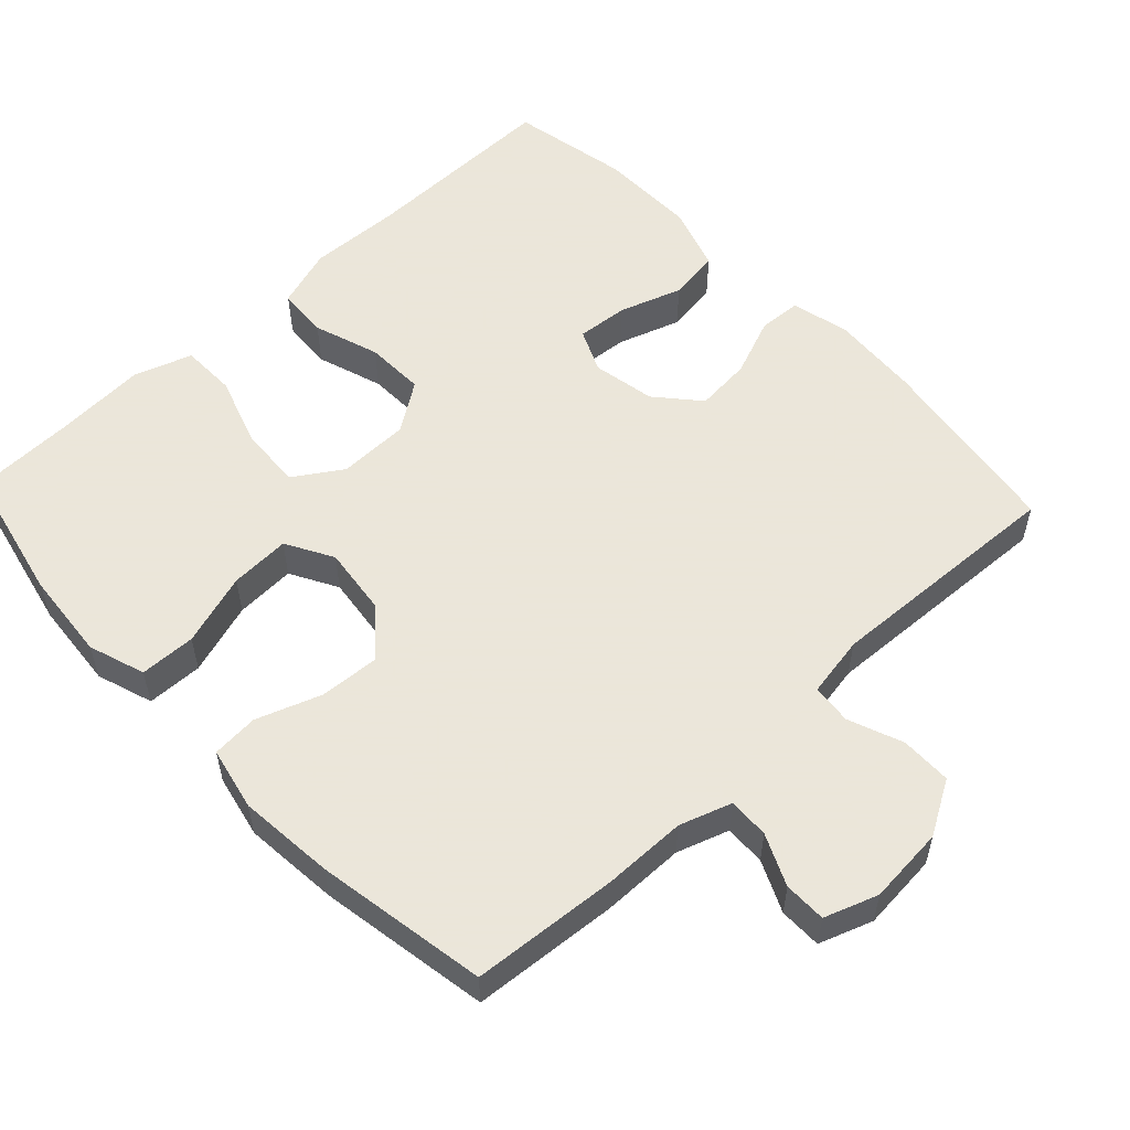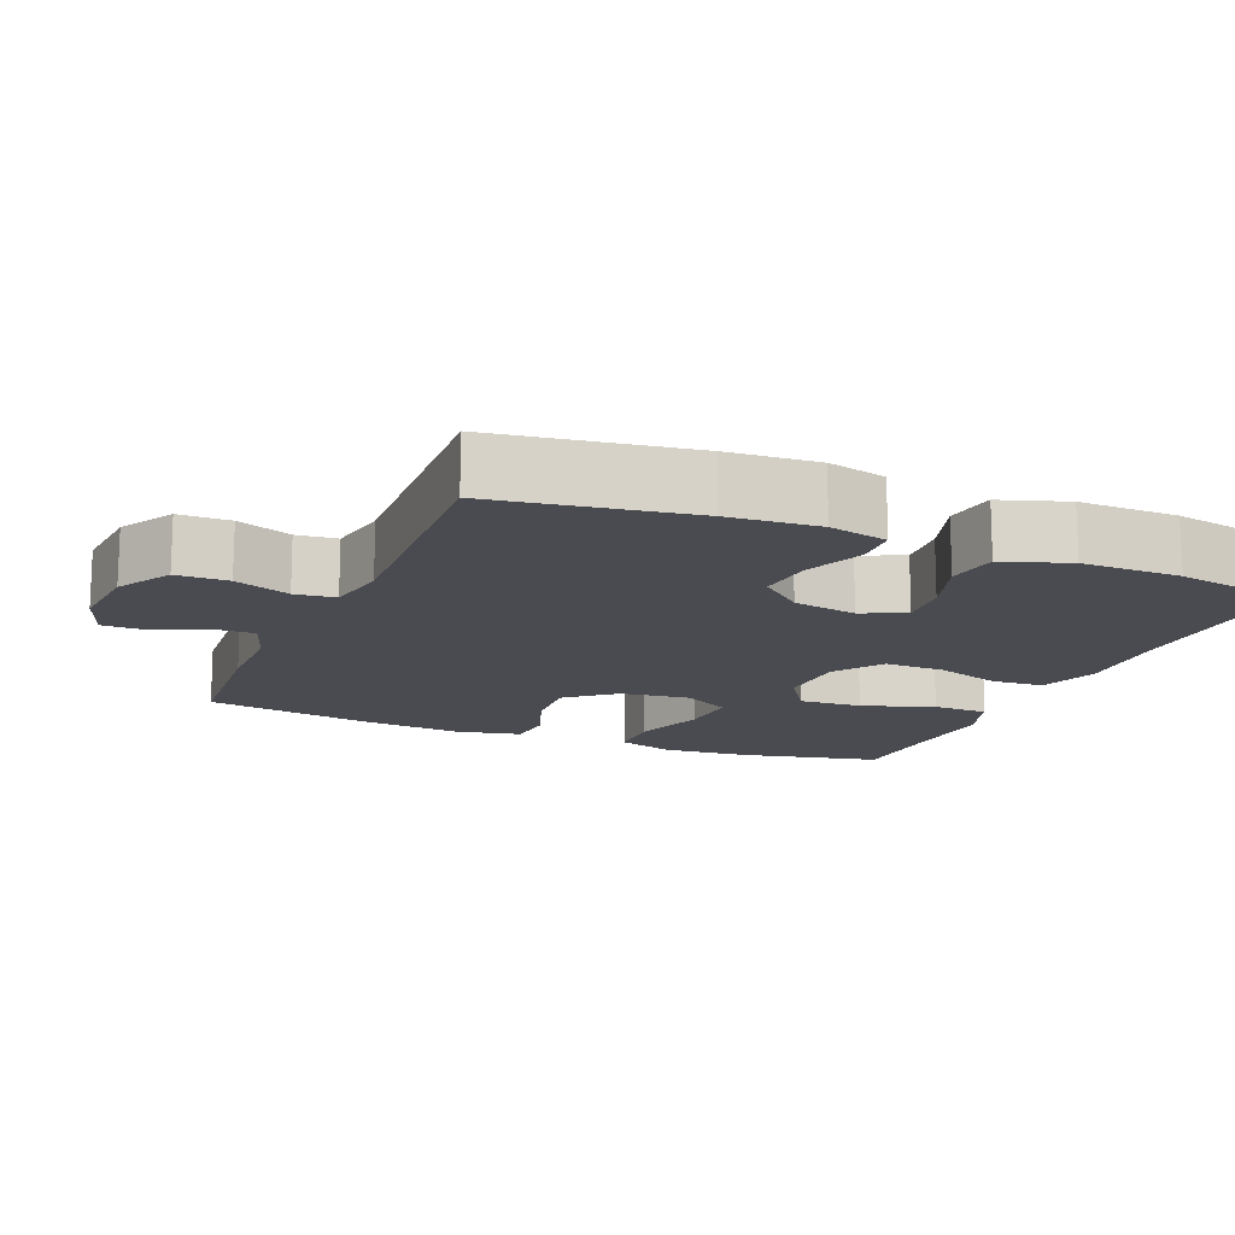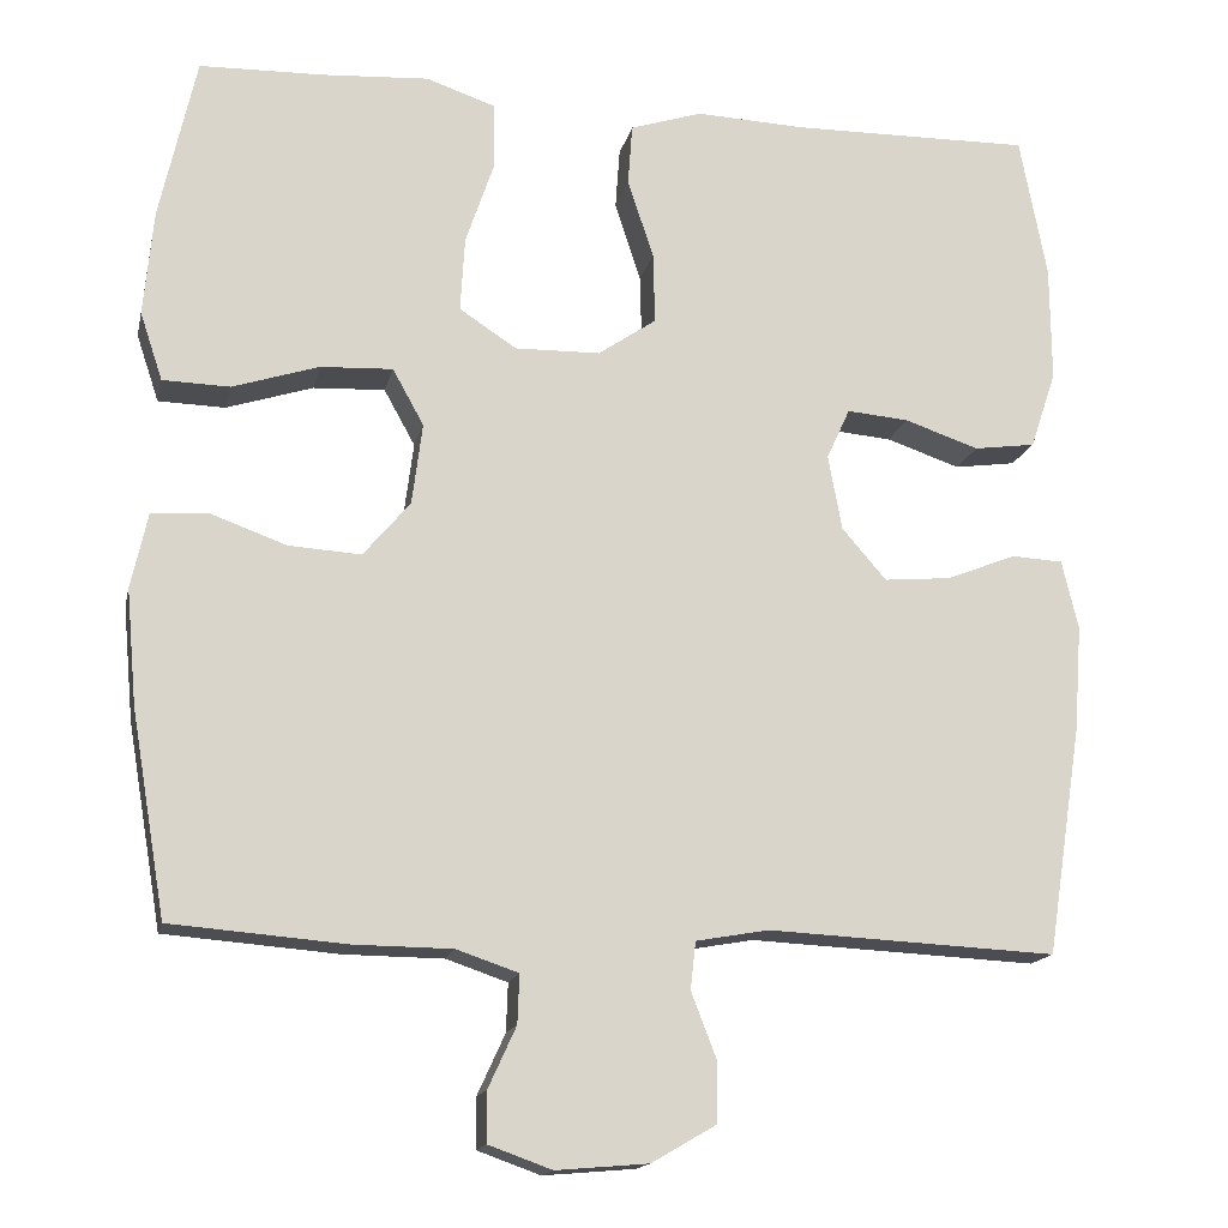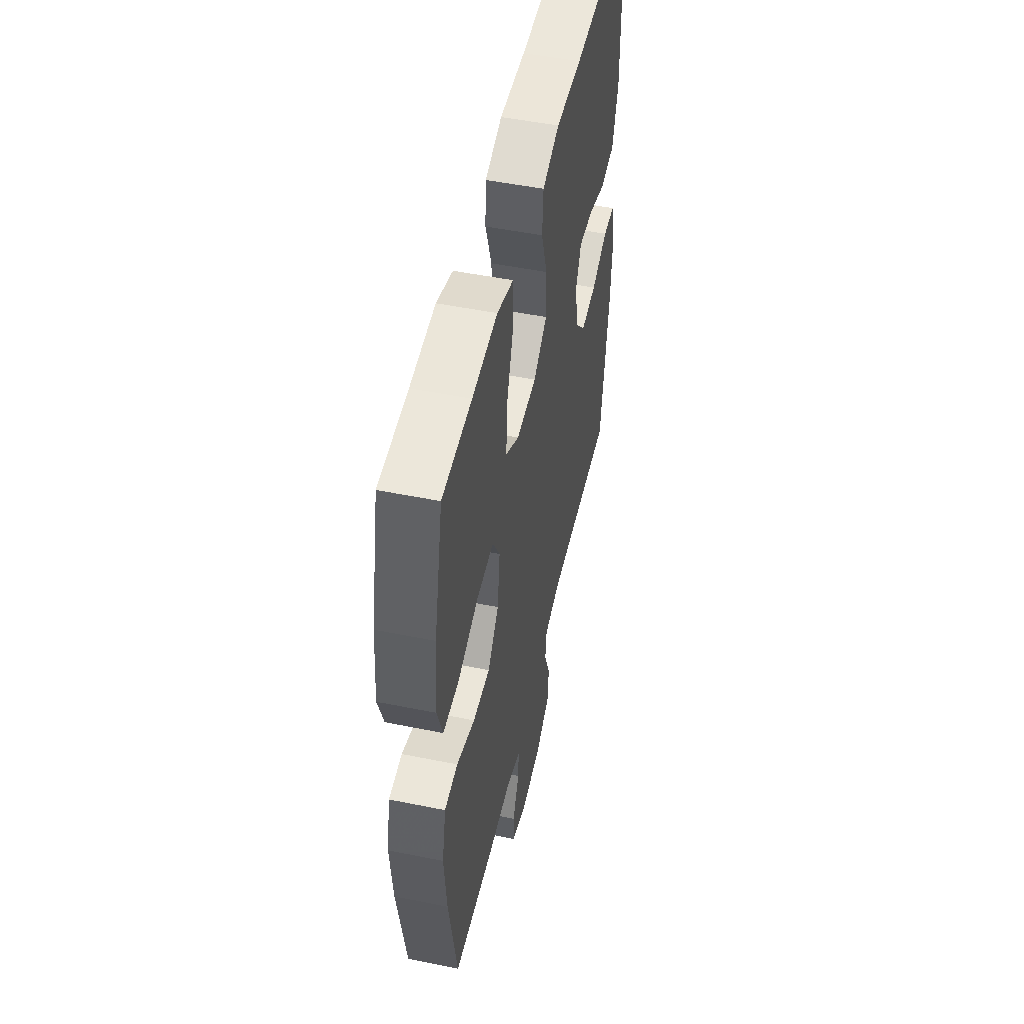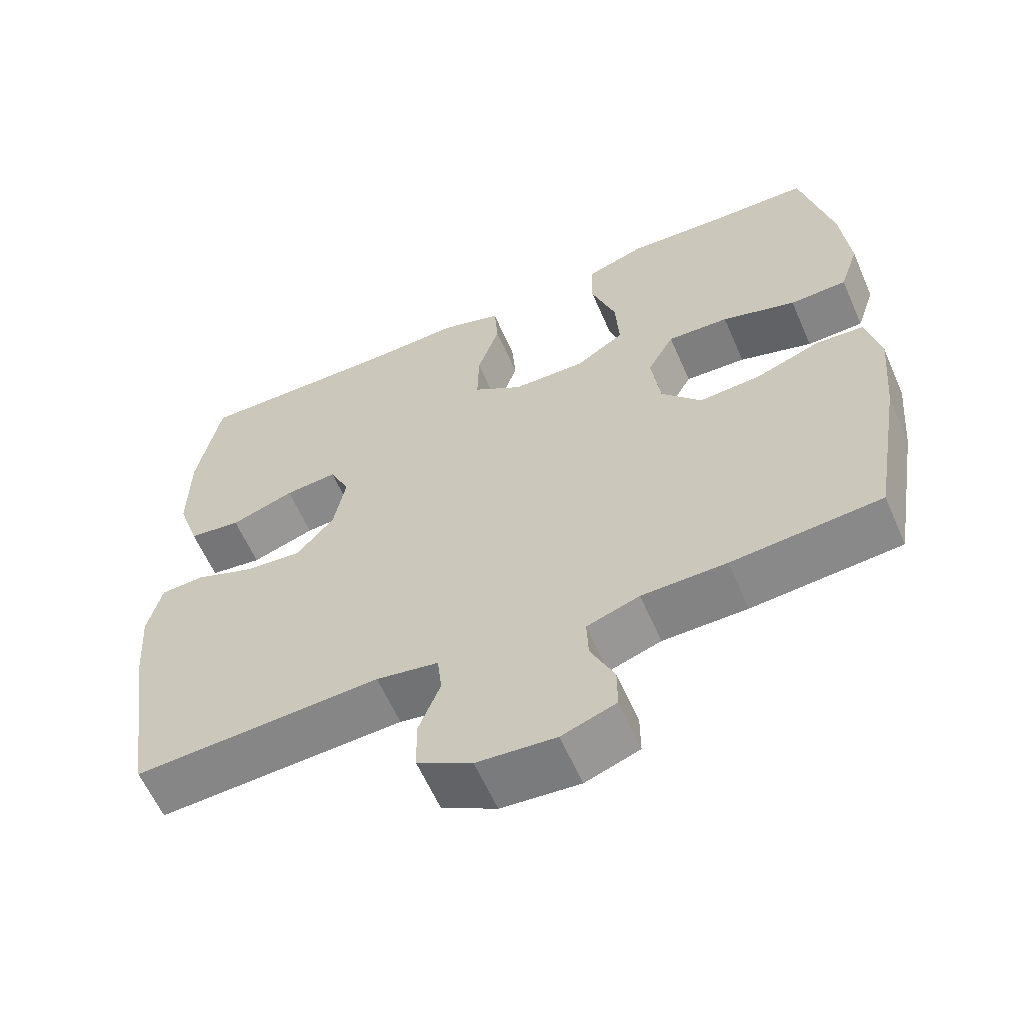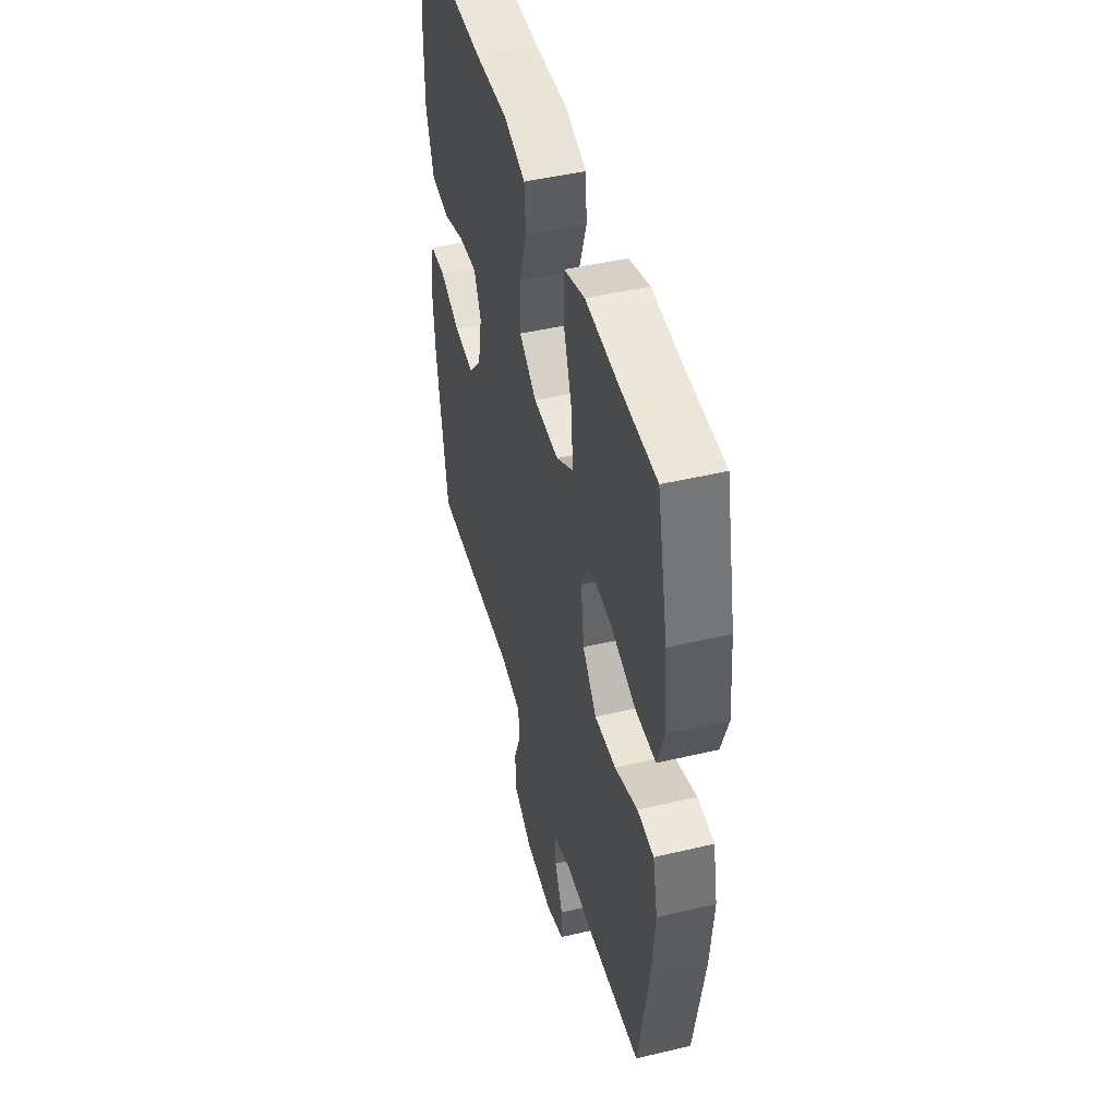
<metadata>
{"format":"obj","ext":"obj","renderer":"f3d","projection":"perspective","resolution":1024,"background":"white","views":[{"elev":55.0,"azim":136.7,"up":"+Y"},{"elev":-14.6,"azim":-112.7,"up":"+Y"},{"elev":-15.8,"azim":167.7,"up":"+Z"},{"elev":50.6,"azim":102.5,"up":"+Z"},{"elev":-60.9,"azim":23.6,"up":"+Z"},{"elev":46.5,"azim":74.9,"up":"+Z"}]}
</metadata>
<code>
v 0.5 0.07 -0.5
v 0.299 0.07 -0.516
v 0.185 0.07 -0.517
v 0.114 0.07 -0.541
v 0.116 0.07 -0.597
v 0.148 0.07 -0.667
v 0.148 0.07 -0.725
v 0.075 0.07 -0.751
v -0.031 0.07 -0.742
v -0.105 0.07 -0.699
v -0.106 0.07 -0.629
v -0.077 0.07 -0.554
v -0.083 0.07 -0.499
v -0.167 0.07 -0.484
v -0.5 0.07 -0.5
v -0.541 0.07 -0.235
v -0.55 0.07 -0.113
v -0.531 0.07 -0.033
v -0.472 0.07 -0.03
v -0.391 0.07 -0.062
v -0.314 0.07 -0.069
v -0.263 0.07 -0.01
v -0.247 0.07 0.077
v -0.274 0.07 0.136
v -0.345 0.07 0.13
v -0.431 0.07 0.101
v -0.502 0.07 0.111
v -0.532 0.07 0.201
v -0.531 0.07 0.336
v -0.5 0.07 0.5
v -0.223 0.07 0.496
v -0.096 0.07 0.501
v -0.013 0.07 0.474
v -0.008 0.07 0.403
v -0.038 0.07 0.312
v -0.04 0.07 0.23
v 0.027 0.07 0.184
v 0.125 0.07 0.182
v 0.191 0.07 0.225
v 0.186 0.07 0.311
v 0.153 0.07 0.409
v 0.154 0.07 0.485
v 0.234 0.07 0.512
v 0.357 0.07 0.504
v 0.5 0.07 0.5
v 0.542 0.07 0.311
v 0.553 0.07 0.189
v 0.527 0.07 0.111
v 0.45 0.07 0.109
v 0.35 0.07 0.141
v 0.267 0.07 0.145
v 0.231 0.07 0.08
v 0.243 0.07 -0.014
v 0.297 0.07 -0.078
v 0.38 0.07 -0.073
v 0.469 0.07 -0.041
v 0.533 0.07 -0.046
v 0.552 0.07 -0.133
v 0.54 0.07 -0.265
v 0.5 0 -0.5
v 0.299 0 -0.516
v 0.185 0 -0.517
v 0.114 0 -0.541
v 0.116 0 -0.597
v 0.148 0 -0.667
v 0.148 0 -0.725
v 0.075 0 -0.751
v -0.031 0 -0.742
v -0.105 0 -0.699
v -0.106 0 -0.629
v -0.077 0 -0.554
v -0.083 0 -0.499
v -0.167 0 -0.484
v -0.5 0 -0.5
v -0.541 0 -0.235
v -0.55 0 -0.113
v -0.531 0 -0.033
v -0.472 0 -0.03
v -0.391 0 -0.062
v -0.314 0 -0.069
v -0.263 0 -0.01
v -0.247 0 0.077
v -0.274 0 0.136
v -0.345 0 0.13
v -0.431 0 0.101
v -0.502 0 0.111
v -0.532 0 0.201
v -0.531 0 0.336
v -0.5 0 0.5
v -0.223 0 0.496
v -0.096 0 0.501
v -0.013 0 0.474
v -0.008 0 0.403
v -0.038 0 0.312
v -0.04 0 0.23
v 0.027 0 0.184
v 0.125 0 0.182
v 0.191 0 0.225
v 0.186 0 0.311
v 0.153 0 0.409
v 0.154 0 0.485
v 0.234 0 0.512
v 0.357 0 0.504
v 0.5 0 0.5
v 0.542 0 0.311
v 0.553 0 0.189
v 0.527 0 0.111
v 0.45 0 0.109
v 0.35 0 0.141
v 0.267 0 0.145
v 0.231 0 0.08
v 0.243 0 -0.014
v 0.297 0 -0.078
v 0.38 0 -0.073
v 0.469 0 -0.041
v 0.533 0 -0.046
v 0.552 0 -0.133
v 0.54 0 -0.265
f 55 56 57 58
f 54 55 58 59
f 47 48 49 50
f 47 50 51
f 44 45 46 47
f 44 47 51
f 43 44 51 52
f 40 41 42 43
f 39 40 43 52
f 32 33 34 35
f 31 32 35 36
f 30 31 36
f 29 30 36 37
f 25 26 27 28
f 24 25 28 29
f 17 18 19 20
f 17 20 21
f 14 15 16 17
f 13 14 17 21
f 9 10 11 12
f 9 12 13
f 8 9 13
f 5 6 7 8
f 4 5 8 13
f 3 4 13 21
f 54 59 1 2
f 53 54 2 3
f 38 39 52 53
f 37 38 53 3
f 24 29 37
f 23 24 37 3
f 22 23 3
f 3 21 22
f 117 116 115 114
f 118 117 114 113
f 109 108 107 106
f 110 109 106
f 106 105 104 103
f 110 106 103
f 111 110 103 102
f 102 101 100 99
f 111 102 99 98
f 94 93 92 91
f 95 94 91 90
f 95 90 89
f 96 95 89 88
f 87 86 85 84
f 88 87 84 83
f 79 78 77 76
f 80 79 76
f 76 75 74 73
f 80 76 73 72
f 71 70 69 68
f 72 71 68
f 72 68 67
f 67 66 65 64
f 72 67 64 63
f 80 72 63 62
f 61 60 118 113
f 62 61 113 112
f 112 111 98 97
f 62 112 97 96
f 96 88 83
f 62 96 83 82
f 62 82 81
f 81 80 62
f 1 60 61 2
f 2 61 62 3
f 3 62 63 4
f 4 63 64 5
f 5 64 65 6
f 6 65 66 7
f 7 66 67 8
f 8 67 68 9
f 9 68 69 10
f 10 69 70 11
f 11 70 71 12
f 12 71 72 13
f 13 72 73 14
f 14 73 74 15
f 15 74 75 16
f 16 75 76 17
f 17 76 77 18
f 18 77 78 19
f 19 78 79 20
f 20 79 80 21
f 21 80 81 22
f 22 81 82 23
f 23 82 83 24
f 24 83 84 25
f 25 84 85 26
f 26 85 86 27
f 27 86 87 28
f 28 87 88 29
f 29 88 89 30
f 30 89 90 31
f 31 90 91 32
f 32 91 92 33
f 33 92 93 34
f 34 93 94 35
f 35 94 95 36
f 36 95 96 37
f 37 96 97 38
f 38 97 98 39
f 39 98 99 40
f 40 99 100 41
f 41 100 101 42
f 42 101 102 43
f 43 102 103 44
f 44 103 104 45
f 45 104 105 46
f 46 105 106 47
f 47 106 107 48
f 48 107 108 49
f 49 108 109 50
f 50 109 110 51
f 51 110 111 52
f 52 111 112 53
f 53 112 113 54
f 54 113 114 55
f 55 114 115 56
f 56 115 116 57
f 57 116 117 58
f 58 117 118 59
f 59 118 60 1

</code>
